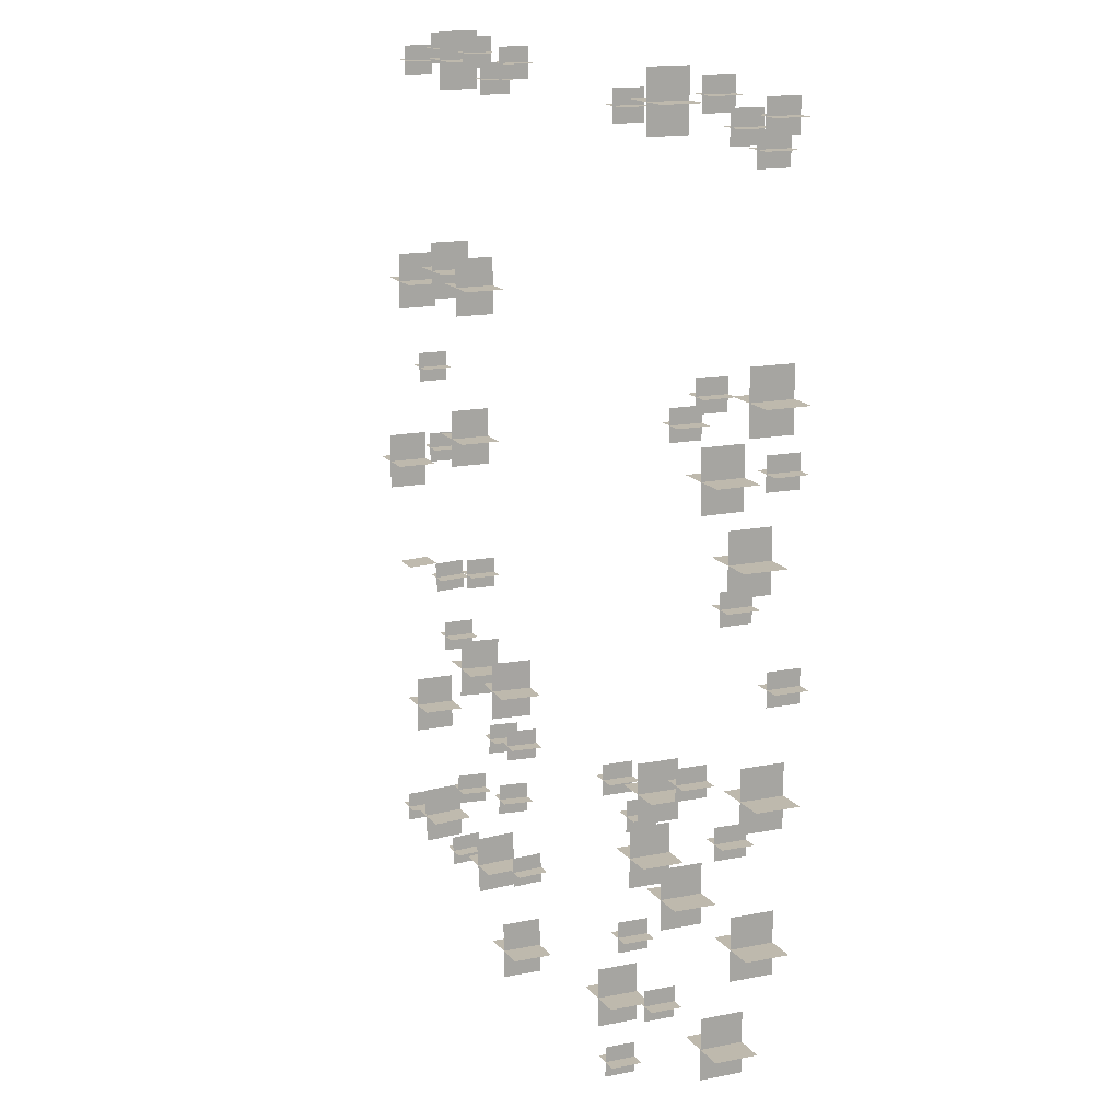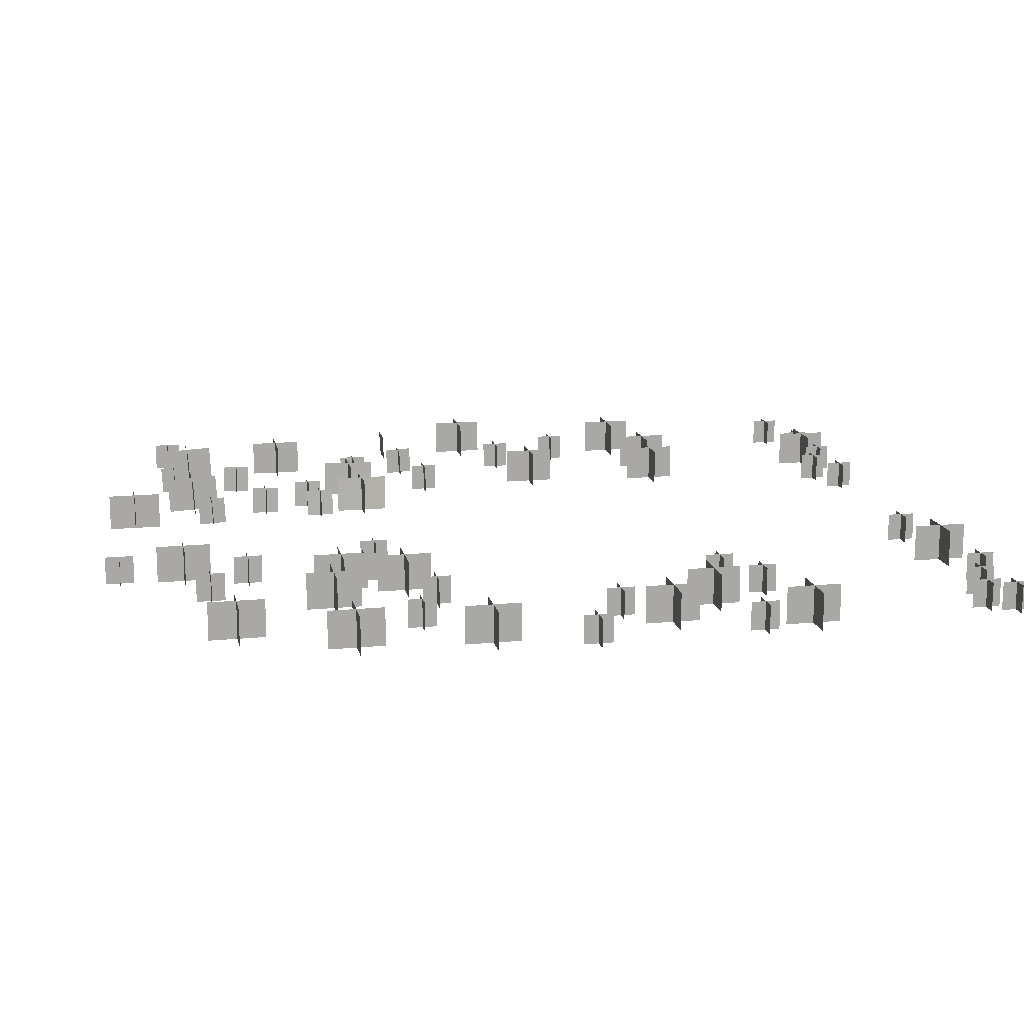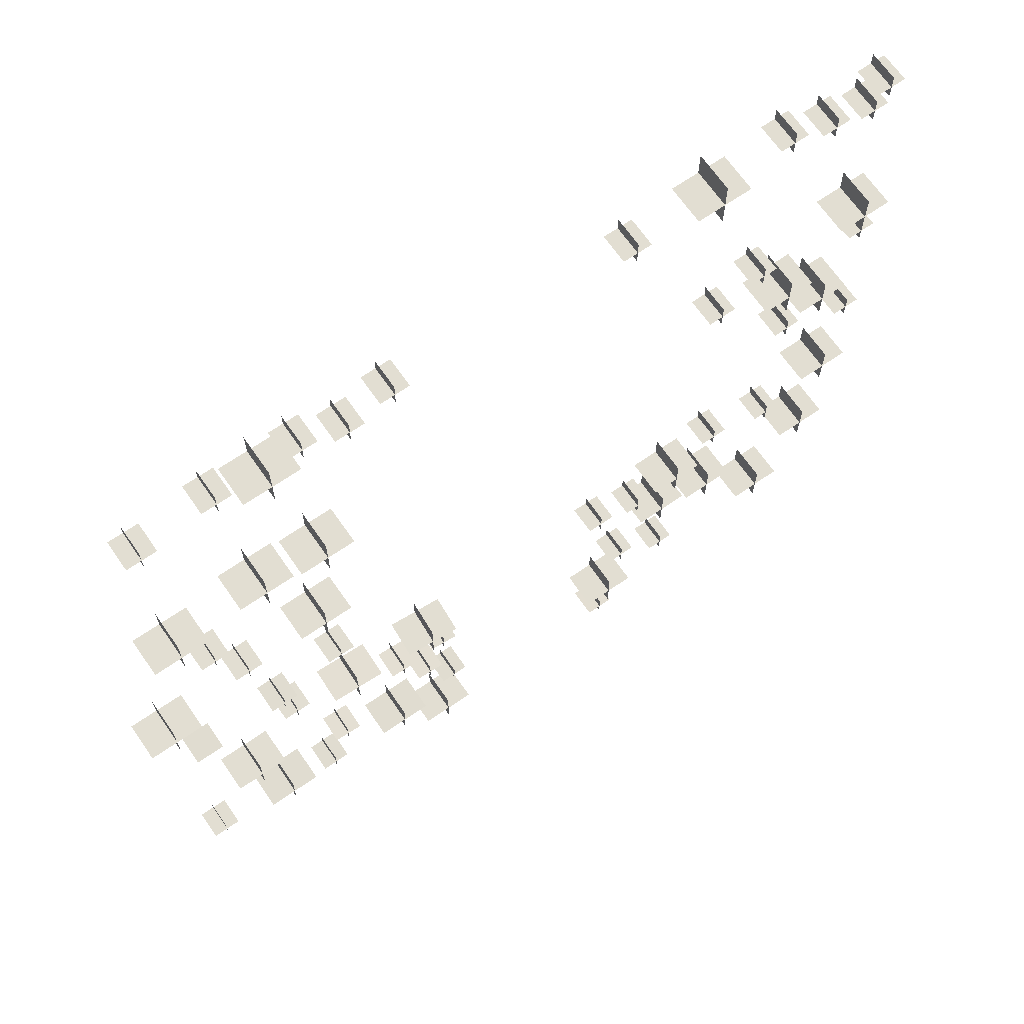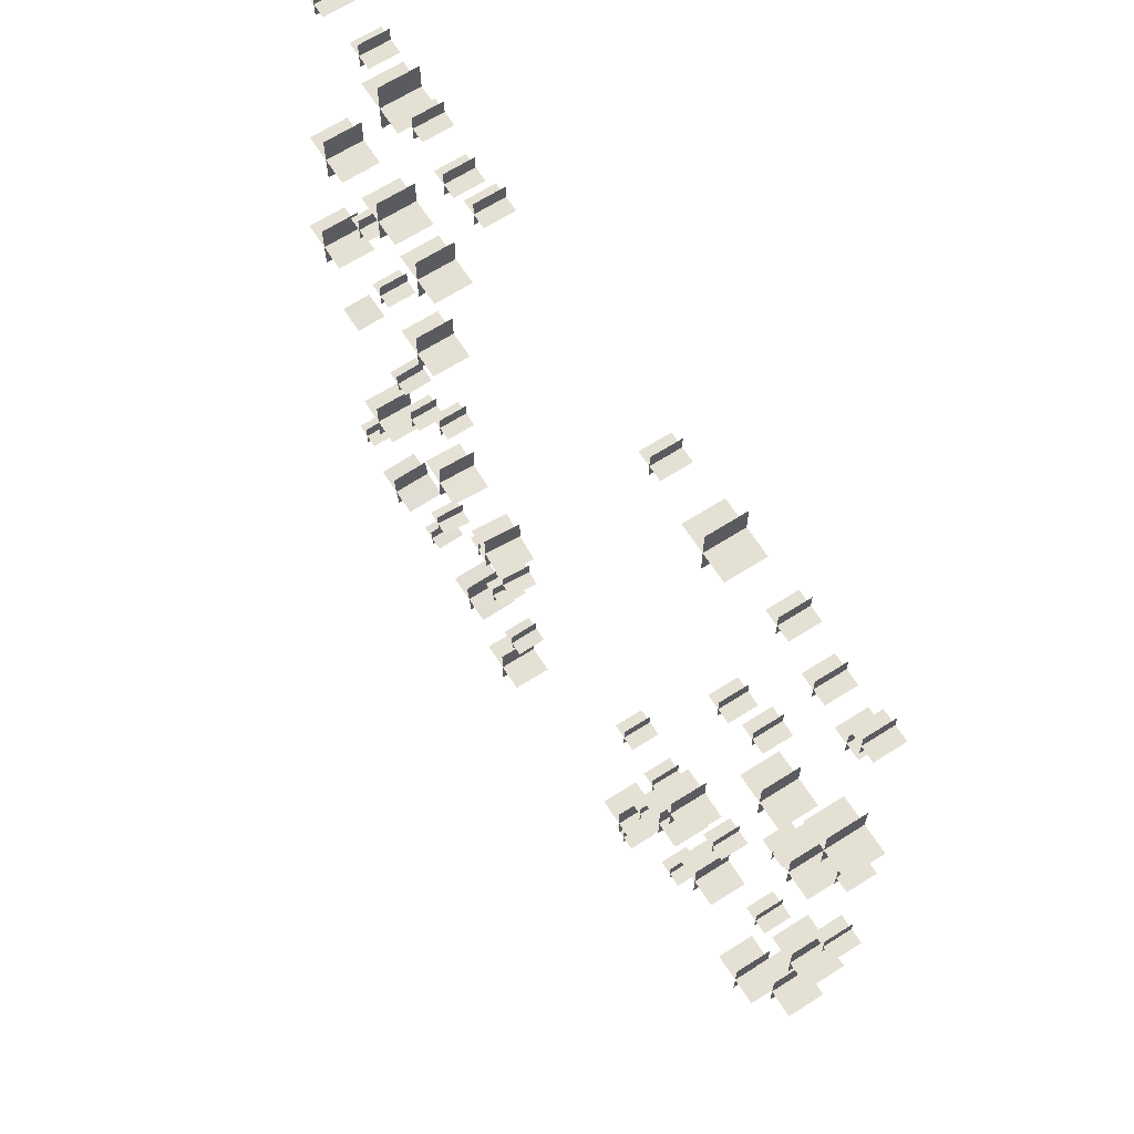
<metadata>
{"format":"obj","ext":"obj","renderer":"f3d","projection":"perspective","resolution":1024,"background":"white","views":[{"elev":15.1,"azim":66.3,"up":"+Y"},{"elev":15.0,"azim":78.2,"up":"+Z"},{"elev":67.8,"azim":-34.7,"up":"+Y"},{"elev":65.6,"azim":57.4,"up":"+Y"}]}
</metadata>
<code>
g Grass
v -6.379 5.376 1.292
v -8.285 5.376 -0.02649
v -8.285 5.376 1.292
v -6.379 5.376 -0.02649
v -7.332 4.424 1.292
v -7.332 6.329 -0.02649
v -7.332 6.329 1.292
v -7.332 4.424 -0.02649
v 7.273 -9.67 1.292
v 5.368 -9.67 -0.02649
v 5.368 -9.67 1.292
v 7.273 -9.67 -0.02649
v 6.32 -10.62 1.292
v 6.32 -8.717 -0.02649
v 6.32 -8.717 1.292
v 6.32 -10.62 -0.02649
v 12.1 -13.76 1.292
v 10.19 -13.76 -0.02649
v 10.19 -13.76 1.292
v 12.1 -13.76 -0.02649
v 11.15 -14.71 1.292
v 11.15 -12.8 -0.02649
v 11.15 -12.8 1.292
v 11.15 -14.71 -0.02649
v 13.88 12.81 0.9738
v 12.88 12.81 -0.02617
v 12.88 12.81 0.9738
v 13.88 12.81 -0.02617
v 13.38 12.31 0.9738
v 13.38 13.31 -0.02617
v 13.38 13.31 0.9738
v 13.38 12.31 -0.02617
v 13.42 11.93 0.9738
v 12.42 11.93 -0.02617
v 12.42 11.93 0.9738
v 13.42 11.93 -0.02617
v 12.92 11.43 0.9738
v 12.92 12.43 -0.02617
v 12.92 12.43 0.9738
v 12.92 11.43 -0.02617
v 11.93 12.35 0.9738
v 10.93 12.35 -0.02617
v 10.93 12.35 0.9738
v 11.93 12.35 -0.02617
v 11.43 11.85 0.9738
v 11.43 12.85 -0.02617
v 11.43 12.85 0.9738
v 11.43 11.85 -0.02617
v 10.28 13.05 0.9738
v 9.278 13.05 -0.02617
v 9.278 13.05 0.9738
v 10.28 13.05 -0.02617
v 9.778 12.55 0.9738
v 9.778 13.55 -0.02617
v 9.778 13.55 0.9738
v 9.778 12.55 -0.02617
v 7.986 12.64 1.292
v 6.081 12.64 -0.02649
v 6.081 12.64 1.292
v 7.986 12.64 -0.02649
v 7.033 11.69 1.292
v 7.033 13.59 -0.02649
v 7.033 13.59 1.292
v 7.033 11.69 -0.02649
v 4.655 12.27 0.9738
v 3.655 12.27 -0.02617
v 3.655 12.27 0.9738
v 4.655 12.27 -0.02617
v 4.155 11.77 0.9738
v 4.155 12.77 -0.02617
v 4.155 12.77 0.9738
v 4.155 11.77 -0.02617
v -3.767 12.85 0.9738
v -4.767 12.85 -0.02617
v -4.767 12.85 0.9738
v -3.767 12.85 -0.02617
v -4.267 12.35 0.9738
v -4.267 13.35 -0.02617
v -4.267 13.35 0.9738
v -4.267 12.35 -0.02617
v -5.322 12.24 0.9738
v -6.322 12.24 -0.02617
v -6.322 12.24 0.9738
v -5.322 12.24 -0.02617
v -5.822 11.74 0.9738
v -5.822 12.74 -0.02617
v -5.822 12.74 0.9738
v -5.822 11.74 -0.02617
v -6.847 12.96 0.9738
v -7.847 12.96 -0.02617
v -7.847 12.96 0.9738
v -6.847 12.96 -0.02617
v -7.347 12.46 0.9738
v -7.347 13.46 -0.02617
v -7.347 13.46 0.9738
v -7.347 12.46 -0.02617
v -9.649 12.91 0.9738
v -10.65 12.91 -0.02617
v -10.65 12.91 0.9738
v -9.649 12.91 -0.02617
v -10.15 12.41 0.9738
v -10.15 13.41 -0.02617
v -10.15 13.41 0.9738
v -10.15 12.41 -0.02617
v -12.16 12.33 0.9738
v -13.16 12.33 -0.02617
v -13.16 12.33 0.9738
v -12.16 12.33 -0.02617
v -12.66 11.83 0.9738
v -12.66 12.83 -0.02617
v -12.66 12.83 0.9738
v -12.66 11.83 -0.02617
v -8.556 5.624 1.292
v -10.46 5.624 -0.02649
v -10.46 5.624 1.292
v -8.556 5.624 -0.02649
v -9.509 4.672 1.292
v -9.509 6.577 -0.02649
v -9.509 6.577 1.292
v -9.509 4.672 -0.02649
v -12.87 -1.819 1.292
v -14.77 -1.819 -0.02649
v -14.77 -1.819 1.292
v -12.87 -1.819 -0.02649
v -13.82 -2.772 1.292
v -13.82 -0.8668 -0.02649
v -13.82 -0.8668 1.292
v -13.82 -2.772 -0.02649
v -11.14 1.947 0.9738
v -12.14 1.947 -0.02617
v -12.14 1.947 0.9738
v -11.14 1.947 -0.02617
v -11.64 1.447 0.9738
v -11.64 2.447 -0.02617
v -11.64 2.447 0.9738
v -11.64 1.447 -0.02617
v -10.18 -0.7 0.9738
v -11.18 -0.7 -0.02617
v -11.18 -0.7 0.9738
v -10.18 -0.7 -0.02617
v -10.68 -1.2 0.9738
v -10.68 -0.2 -0.02617
v -10.68 -0.2 0.9738
v -10.68 -1.2 -0.02617
v -6.868 0.2056 1.292
v -8.773 0.2056 -0.02649
v -8.773 0.2056 1.292
v -6.868 0.2056 -0.02649
v -7.821 -0.747 1.292
v -7.821 1.158 -0.02649
v -7.821 1.158 1.292
v -7.821 -0.747 -0.02649
v -6.882 -4.418 0.9738
v -7.882 -4.418 -0.02617
v -7.882 -4.418 0.9738
v -6.882 -4.418 -0.02617
v -7.382 -4.918 0.9738
v -7.382 -3.918 -0.02617
v -7.382 -3.918 0.9738
v -7.382 -4.918 -0.02617
v -10.49 -10.23 1.292
v -12.4 -10.23 -0.02648
v -12.4 -10.23 1.292
v -10.49 -10.23 -0.02648
v -11.44 -11.18 1.292
v -11.44 -9.276 -0.02648
v -11.44 -9.276 1.292
v -11.44 -11.18 -0.02648
v -8.94 -7.159 0.9738
v -9.94 -7.159 -0.02618
v -9.94 -7.159 0.9738
v -8.94 -7.159 -0.02618
v -9.44 -7.659 0.9738
v -9.44 -6.659 -0.02618
v -9.44 -6.659 0.9738
v -9.44 -7.659 -0.02618
v -6.171 -7.634 1.334
v -8.036 -7.67 -0.04173
v -8.076 -7.634 1.276
v -6.131 -7.67 0.01589
v -7.124 -8.586 1.331
v -7.083 -6.718 -0.03875
v -7.123 -6.682 1.279
v -7.084 -8.622 0.01291
v -3.074 -7.51 1.493
v -4.893 -7.51 0.05826
v -4.975 -7.51 1.375
v -2.992 -7.51 0.1771
v -4.025 -8.462 1.434
v -3.942 -6.557 0.1177
v -4.025 -6.557 1.434
v -3.942 -8.462 0.1177
v -4.633 -9.558 1.114
v -5.602 -9.585 0.08423
v -5.632 -9.558 1.083
v -4.602 -9.585 0.1145
v -5.133 -10.06 1.112
v -5.102 -9.085 0.0858
v -5.132 -9.058 1.085
v -5.103 -10.09 0.1129
v -2.931 -9.26 1.183
v -3.866 -9.26 0.1228
v -3.929 -9.26 1.121
v -2.868 -9.26 0.1851
v -3.43 -9.76 1.152
v -3.367 -8.76 0.1539
v -3.43 -8.76 1.152
v -3.367 -9.76 0.1539
v -3.604 -11.35 1.193
v -4.573 -11.38 0.164
v -4.604 -11.35 1.163
v -3.574 -11.38 0.1942
v -4.104 -11.85 1.192
v -4.073 -10.88 0.1655
v -4.103 -10.85 1.165
v -4.074 -11.88 0.1927
v -2.554 -13.58 1.122
v -3.554 -13.53 0.1234
v -3.554 -13.58 1.122
v -2.554 -13.53 0.1235
v -3.054 -14.08 1.097
v -3.054 -13.03 0.1484
v -3.054 -13.08 1.147
v -3.054 -14.03 0.09856
v -4.575 -14.18 1.385
v -6.48 -14.12 0.06729
v -6.48 -14.18 1.384
v -4.575 -14.12 0.06739
v -5.527 -15.14 1.337
v -5.527 -13.17 0.1148
v -5.527 -13.23 1.432
v -5.527 -15.07 0.0199
v 11.62 2.772 1.292
v 9.718 2.772 -0.02649
v 9.718 2.772 1.292
v 11.62 2.772 -0.02649
v 10.67 1.819 1.292
v 10.67 3.725 -0.02649
v 10.67 3.725 1.292
v 10.67 1.819 -0.02649
v 8.557 3.787 0.9738
v 7.557 3.787 -0.02617
v 7.557 3.787 0.9738
v 8.557 3.787 -0.02617
v 8.057 3.287 0.9738
v 8.057 4.287 -0.02617
v 8.057 4.287 0.9738
v 8.057 3.287 -0.02617
v 10.12 4.901 0.9738
v 9.12 4.901 -0.02617
v 9.12 4.901 0.9738
v 10.12 4.901 -0.02617
v 9.62 4.401 0.9738
v 9.62 5.401 -0.02617
v 9.62 5.401 0.9738
v 9.62 4.401 -0.02617
v 14.28 3.632 0.9738
v 13.28 3.632 -0.02617
v 13.28 3.632 0.9738
v 14.28 3.632 -0.02617
v 13.78 3.132 0.9738
v 13.78 4.132 -0.02617
v 13.78 4.132 0.9738
v 13.78 3.132 -0.02617
v 13.28 0.8415 1.292
v 11.38 0.8415 -0.02649
v 11.38 0.8415 1.292
v 13.28 0.8415 -0.02649
v 12.33 -0.1111 1.292
v 12.33 1.794 -0.02649
v 12.33 1.794 1.292
v 12.33 -0.1111 -0.02649
v 9.191 -6.633 0.9738
v 8.191 -6.633 -0.02617
v 8.191 -6.633 0.9738
v 9.191 -6.633 -0.02617
v 8.691 -7.133 0.9738
v 8.691 -6.133 -0.02617
v 8.691 -6.133 0.9738
v 8.691 -7.133 -0.02617
v 11.67 -7.557 0.9738
v 10.67 -7.557 -0.02617
v 10.67 -7.557 0.9738
v 11.67 -7.557 -0.02617
v 11.17 -8.057 0.9738
v 11.17 -7.057 -0.02617
v 11.17 -7.057 0.9738
v 11.17 -8.057 -0.02617
v 13.8 -10.01 1.292
v 11.9 -10.01 -0.02649
v 11.9 -10.01 1.292
v 13.8 -10.01 -0.02649
v 12.85 -10.96 1.292
v 12.85 -9.057 -0.02649
v 12.85 -9.057 1.292
v 12.85 -10.96 -0.02649
v 7.27 -14.31 0.9738
v 6.27 -14.31 -0.02617
v 6.27 -14.31 0.9738
v 7.27 -14.31 -0.02617
v 6.77 -14.81 0.9738
v 6.77 -13.81 -0.02617
v 6.77 -13.81 0.9738
v 6.77 -14.81 -0.02617
v 4.496 -17.36 0.9762
v 3.496 -17.36 -0.02384
v 3.496 -17.36 0.9762
v 4.496 -17.36 -0.02384
v 3.996 -17.86 0.977
v 3.996 -16.86 -0.0247
v 3.996 -16.86 0.9753
v 3.996 -17.86 -0.02298
v 5.071 -15.08 1.292
v 3.165 -15.08 -0.02649
v 3.165 -15.08 1.292
v 5.071 -15.08 -0.02649
v 4.118 -16.03 1.292
v 4.118 -14.13 -0.02649
v 4.118 -14.13 1.292
v 4.118 -16.03 -0.02649
v 5.343 -12.85 0.9738
v 4.343 -12.85 -0.02617
v 4.343 -12.85 0.9738
v 5.343 -12.85 -0.02617
v 4.843 -13.35 0.9738
v 4.843 -12.35 -0.02617
v 4.843 -12.35 0.9738
v 4.843 -13.35 -0.02617
v 4.201 -8.118 0.9738
v 3.201 -8.118 -0.02617
v 3.201 -8.118 0.9738
v 4.201 -8.118 -0.02617
v 3.701 -8.618 0.9738
v 3.701 -7.618 -0.02617
v 3.701 -7.618 0.9738
v 3.701 -8.618 -0.02617
v 5.895 -8.714 0.9738
v 4.895 -8.714 -0.02617
v 4.895 -8.714 0.9738
v 5.895 -8.714 -0.02617
v 5.395 -9.214 0.9738
v 5.395 -8.214 -0.02617
v 5.395 -8.214 0.9738
v 5.395 -9.214 -0.02617
v 9.403 -10.19 1.292
v 7.498 -10.19 -0.02649
v 7.498 -10.19 1.292
v 9.403 -10.19 -0.02649
v 8.45 -11.15 1.292
v 8.45 -9.241 -0.02649
v 8.45 -9.241 1.292
v 8.45 -11.15 -0.02649
v 11.76 -0.7082 0.9738
v 10.76 -0.7082 -0.02617
v 10.76 -0.7082 0.9738
v 11.76 -0.7082 -0.02617
v 11.26 -1.208 0.9738
v 11.26 -0.2082 -0.02617
v 11.26 -0.2082 0.9738
v 11.26 -1.208 -0.02617
v 14.55 -2.179 0.9738
v 13.55 -2.179 -0.02617
v 13.55 -2.179 0.9738
v 14.55 -2.179 -0.02617
v 14.05 -2.679 0.9738
v 14.05 -1.679 -0.02617
v 14.05 -1.679 0.9738
v 14.05 -2.679 -0.02617
v 14.34 5.467 1.292
v 12.43 5.467 -0.02649
v 12.43 5.467 1.292
v 14.34 5.467 -0.02649
v 13.38 4.514 1.292
v 13.38 6.419 -0.02649
v 13.38 6.419 1.292
v 13.38 4.514 -0.02649
v 7.797 -7.48 1.292
v 5.892 -7.48 -0.02649
v 5.892 -7.48 1.292
v 7.797 -7.48 -0.02649
v 6.845 -8.433 1.292
v 6.845 -6.528 -0.02649
v 6.845 -6.528 1.292
v 6.845 -8.433 -0.02649
v 14.22 -5.543 1.292
v 12.32 -5.543 -0.02649
v 12.32 -5.543 1.292
v 14.22 -5.543 -0.02649
v 13.27 -6.496 1.292
v 13.27 -4.591 -0.02649
v 13.27 -4.591 1.292
v 13.27 -6.496 -0.02649
v -2.573 -16.54 1.292
v -4.478 -16.54 -0.02649
v -4.478 -16.54 1.292
v -2.573 -16.54 -0.02649
v -3.525 -17.49 1.292
v -3.525 -15.59 -0.02649
v -3.525 -15.59 1.292
v -3.525 -17.49 -0.02649
v -8.019 -14.76 1.122
v -9.019 -14.71 0.1234
v -9.019 -14.76 1.122
v -8.019 -14.71 0.1235
v -8.519 -15.26 1.097
v -8.519 -14.21 0.1484
v -8.519 -14.26 1.147
v -8.519 -15.21 0.09856
v -9.357 -5.133 1.122
v -10.36 -5.083 0.1234
v -10.36 -5.133 1.122
v -9.357 -5.083 0.1235
v -9.857 -5.633 1.097
v -9.857 -4.584 0.1484
v -9.857 -4.634 1.147
v -9.857 -5.583 0.09856
v -12.84 -14.77 0.9738
v -13.84 -14.77 -0.02617
v -13.84 -14.77 0.9738
v -12.84 -14.77 -0.02617
v -13.34 -15.27 0.9738
v -13.34 -14.27 -0.02617
v -13.34 -14.27 0.9738
v -13.34 -15.27 -0.02617
v -7.322 -12.23 1.193
v -8.292 -12.26 0.164
v -8.322 -12.23 1.163
v -7.292 -12.26 0.1942
v -7.823 -12.73 1.192
v -7.791 -11.76 0.1655
v -7.822 -11.73 1.165
v -7.792 -12.76 0.1927
v -9.551 -14.09 1.385
v -11.46 -14.02 0.06729
v -11.46 -14.09 1.384
v -9.551 -14.02 0.06739
v -10.5 -15.04 1.337
v -10.5 -13.07 0.1148
v -10.5 -13.13 1.432
v -10.5 -14.97 0.0199
v -11.71 4.813 1.292
v -13.61 4.813 -0.02649
v -13.61 4.813 1.292
v -11.71 4.813 -0.02649
v -12.66 3.861 1.292
v -12.66 5.766 -0.02649
v -12.66 5.766 1.292
v -12.66 3.861 -0.02649
v -7.616 12.64 1.292
v -9.521 12.64 -0.02649
v -9.521 12.64 1.292
v -7.616 12.64 -0.02649
v -8.569 11.69 1.292
v -8.569 13.59 -0.02649
v -8.569 13.59 1.292
v -8.569 11.69 -0.02649
v -12.42 -5.406 1.122
v -13.42 -5.356 0.1234
v -13.42 -5.406 1.122
v -12.42 -5.356 0.1235
g Grass_0
f 3 2 1
f 4 1 2
f 7 6 5
f 8 5 6
f 11 10 9
f 12 9 10
f 15 14 13
f 16 13 14
f 19 18 17
f 20 17 18
f 23 22 21
f 24 21 22
f 27 26 25
f 28 25 26
f 31 30 29
f 32 29 30
f 35 34 33
f 36 33 34
f 39 38 37
f 40 37 38
f 43 42 41
f 44 41 42
f 47 46 45
f 48 45 46
f 51 50 49
f 52 49 50
f 55 54 53
f 56 53 54
f 59 58 57
f 60 57 58
f 63 62 61
f 64 61 62
f 67 66 65
f 68 65 66
f 71 70 69
f 72 69 70
f 75 74 73
f 76 73 74
f 79 78 77
f 80 77 78
f 83 82 81
f 84 81 82
f 87 86 85
f 88 85 86
f 91 90 89
f 92 89 90
f 95 94 93
f 96 93 94
f 99 98 97
f 100 97 98
f 103 102 101
f 104 101 102
f 107 106 105
f 108 105 106
f 111 110 109
f 112 109 110
f 115 114 113
f 116 113 114
f 119 118 117
f 120 117 118
f 123 122 121
f 124 121 122
f 127 126 125
f 128 125 126
f 131 130 129
f 132 129 130
f 135 134 133
f 136 133 134
f 139 138 137
f 140 137 138
f 143 142 141
f 144 141 142
f 147 146 145
f 148 145 146
f 151 150 149
f 152 149 150
f 155 154 153
f 156 153 154
f 159 158 157
f 160 157 158
f 163 162 161
f 164 161 162
f 167 166 165
f 168 165 166
f 171 170 169
f 172 169 170
f 175 174 173
f 176 173 174
f 179 178 177
f 180 177 178
f 183 182 181
f 184 181 182
f 187 186 185
f 188 185 186
f 191 190 189
f 192 189 190
f 195 194 193
f 196 193 194
f 199 198 197
f 200 197 198
f 203 202 201
f 204 201 202
f 207 206 205
f 208 205 206
f 211 210 209
f 212 209 210
f 215 214 213
f 216 213 214
f 219 218 217
f 220 217 218
f 223 222 221
f 224 221 222
f 227 226 225
f 228 225 226
f 231 230 229
f 232 229 230
f 235 234 233
f 236 233 234
f 239 238 237
f 240 237 238
f 243 242 241
f 244 241 242
f 247 246 245
f 248 245 246
f 251 250 249
f 252 249 250
f 255 254 253
f 256 253 254
f 259 258 257
f 260 257 258
f 263 262 261
f 264 261 262
f 267 266 265
f 268 265 266
f 271 270 269
f 272 269 270
f 275 274 273
f 276 273 274
f 279 278 277
f 280 277 278
f 283 282 281
f 284 281 282
f 287 286 285
f 288 285 286
f 291 290 289
f 292 289 290
f 295 294 293
f 296 293 294
f 299 298 297
f 300 297 298
f 303 302 301
f 304 301 302
f 307 306 305
f 308 305 306
f 311 310 309
f 312 309 310
f 315 314 313
f 316 313 314
f 319 318 317
f 320 317 318
f 323 322 321
f 324 321 322
f 327 326 325
f 328 325 326
f 331 330 329
f 332 329 330
f 335 334 333
f 336 333 334
f 339 338 337
f 340 337 338
f 343 342 341
f 344 341 342
f 347 346 345
f 348 345 346
f 351 350 349
f 352 349 350
f 355 354 353
f 356 353 354
f 359 358 357
f 360 357 358
f 363 362 361
f 364 361 362
f 367 366 365
f 368 365 366
f 371 370 369
f 372 369 370
f 375 374 373
f 376 373 374
f 379 378 377
f 380 377 378
f 383 382 381
f 384 381 382
f 387 386 385
f 388 385 386
f 391 390 389
f 392 389 390
f 395 394 393
f 396 393 394
f 399 398 397
f 400 397 398
f 403 402 401
f 404 401 402
f 407 406 405
f 408 405 406
f 411 410 409
f 412 409 410
f 415 414 413
f 416 413 414
f 419 418 417
f 420 417 418
f 423 422 421
f 424 421 422
f 427 426 425
f 428 425 426
f 431 430 429
f 432 429 430
f 435 434 433
f 436 433 434
f 439 438 437
f 440 437 438
f 443 442 441
f 444 441 442
f 447 446 445
f 448 445 446
f 451 450 449
f 452 449 450
f 455 454 453
f 456 453 454
f 459 458 457
f 460 457 458

</code>
